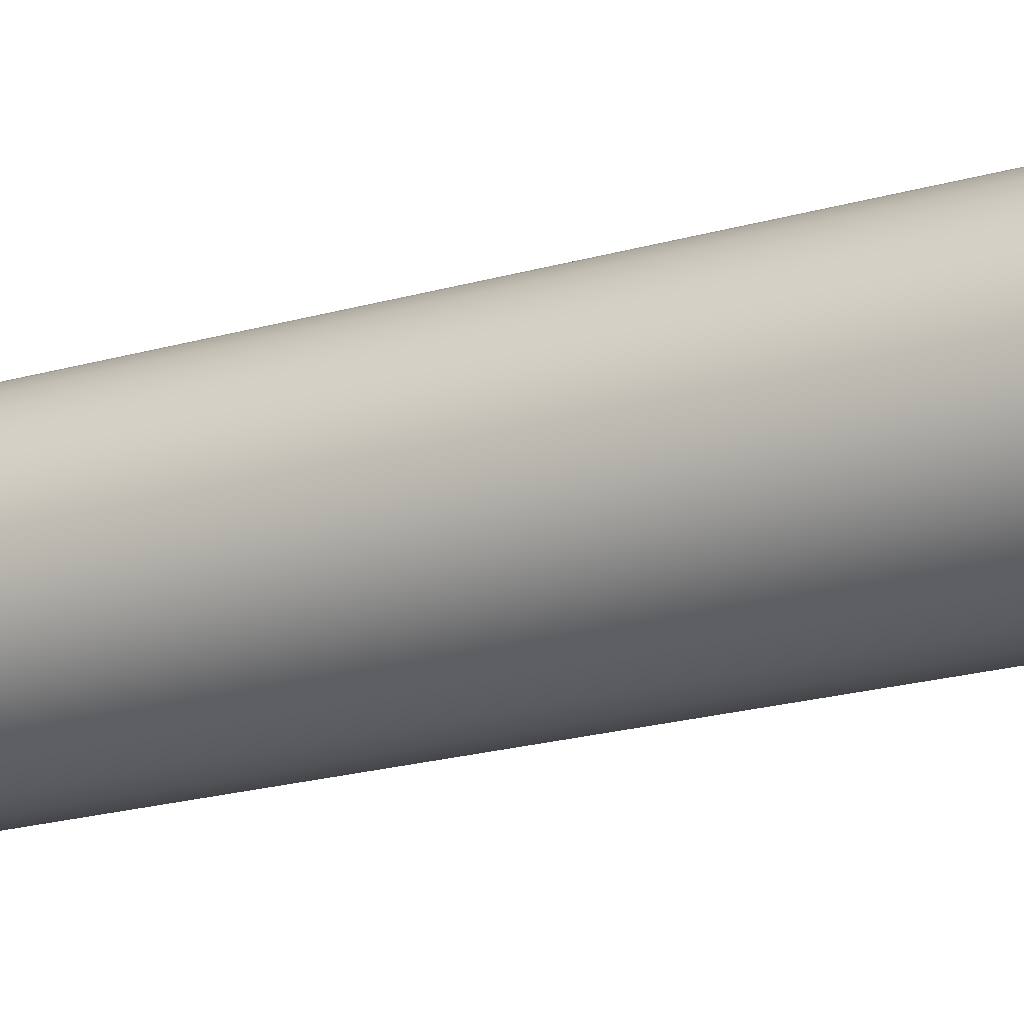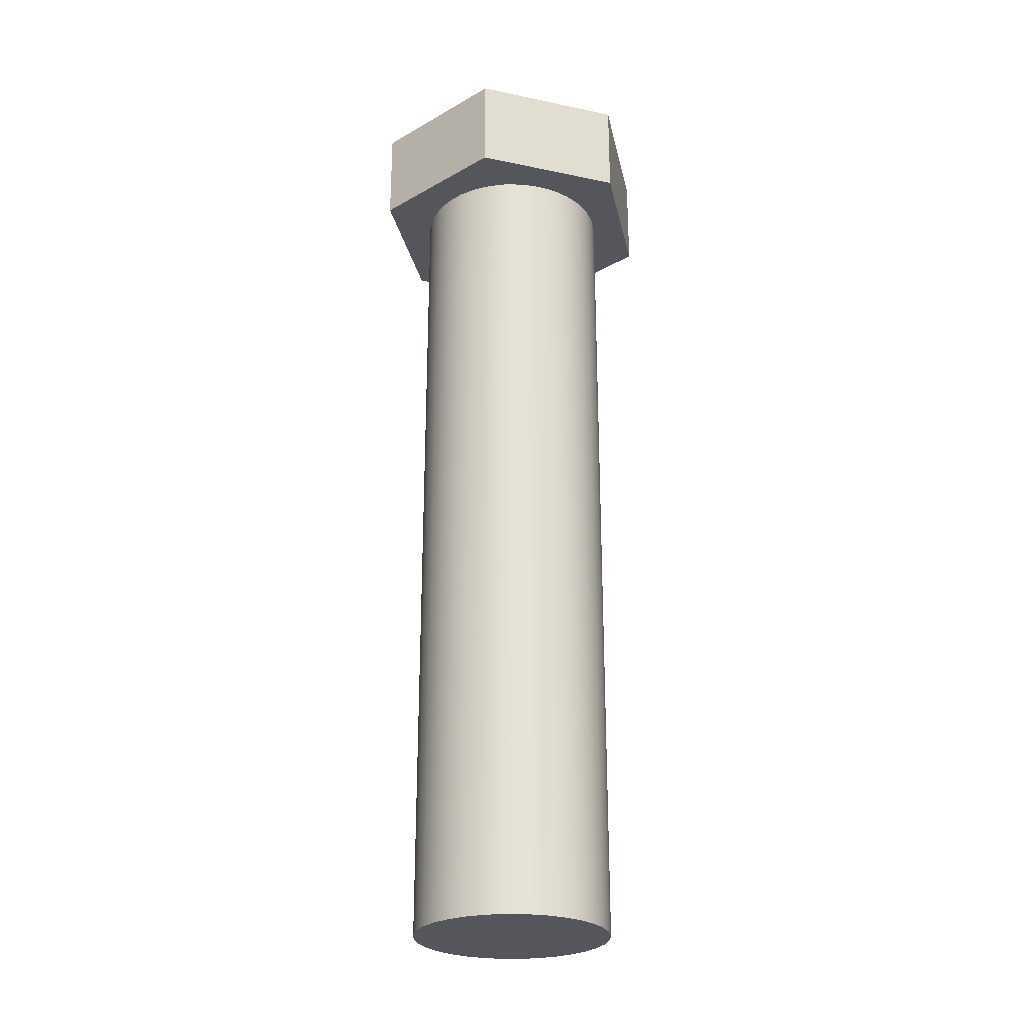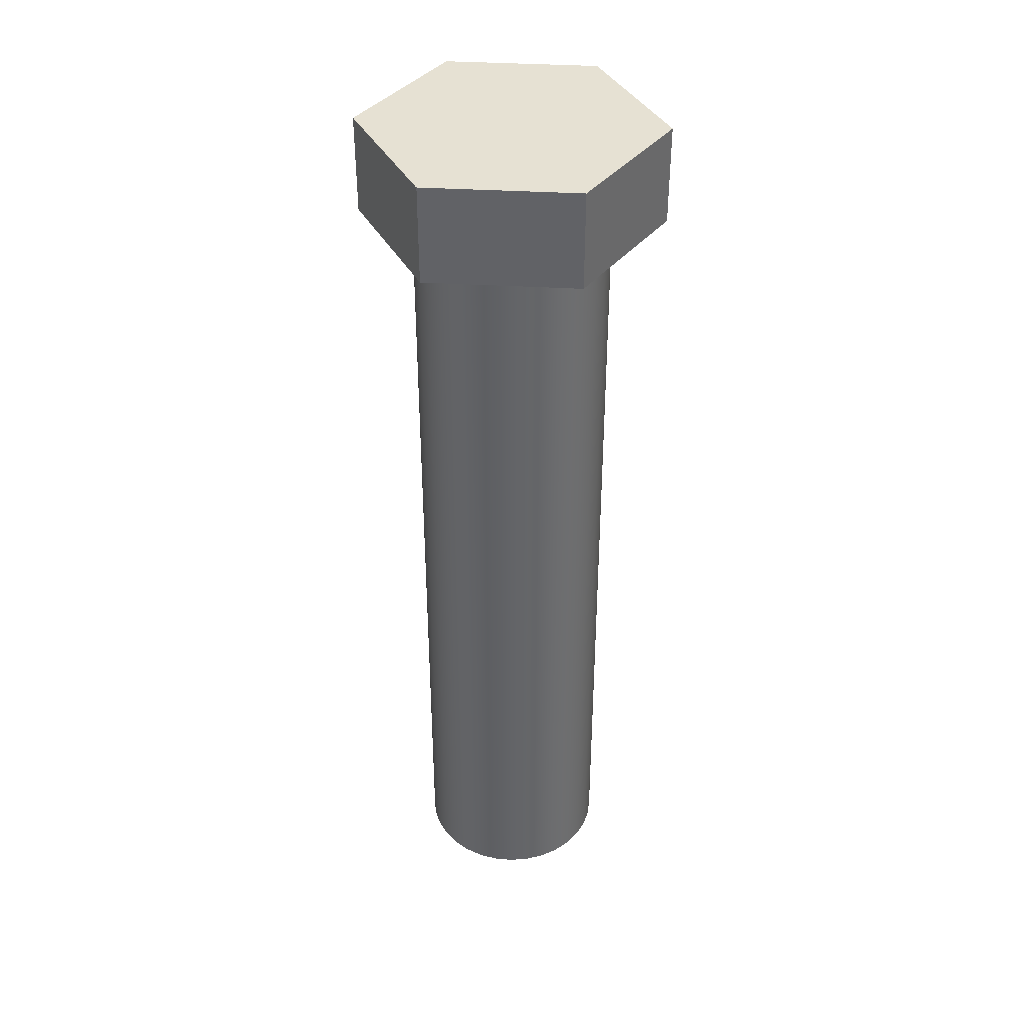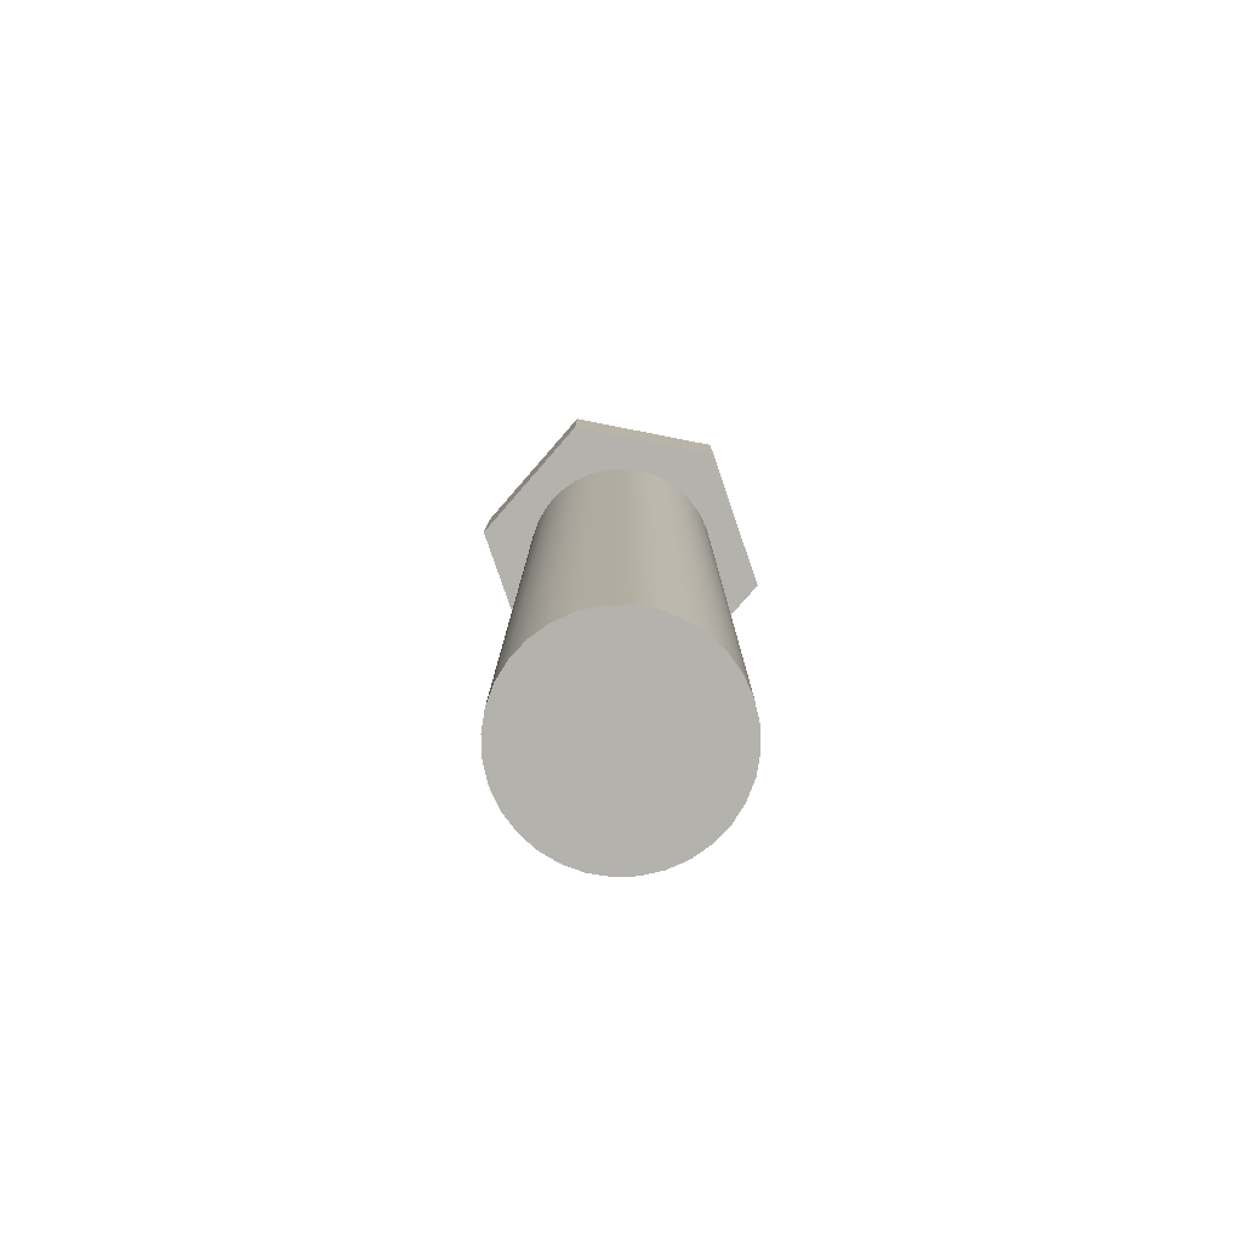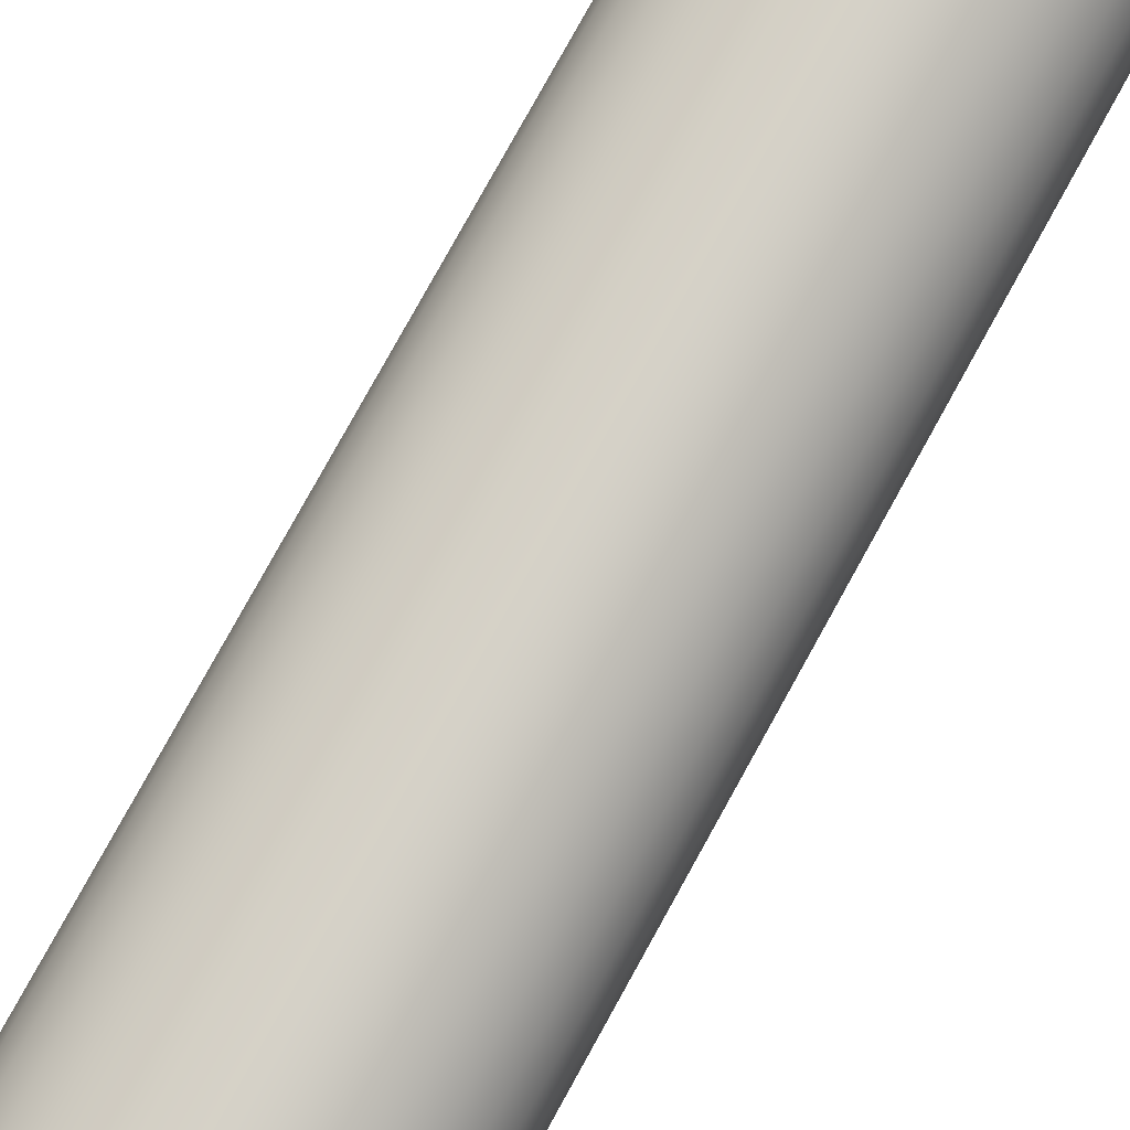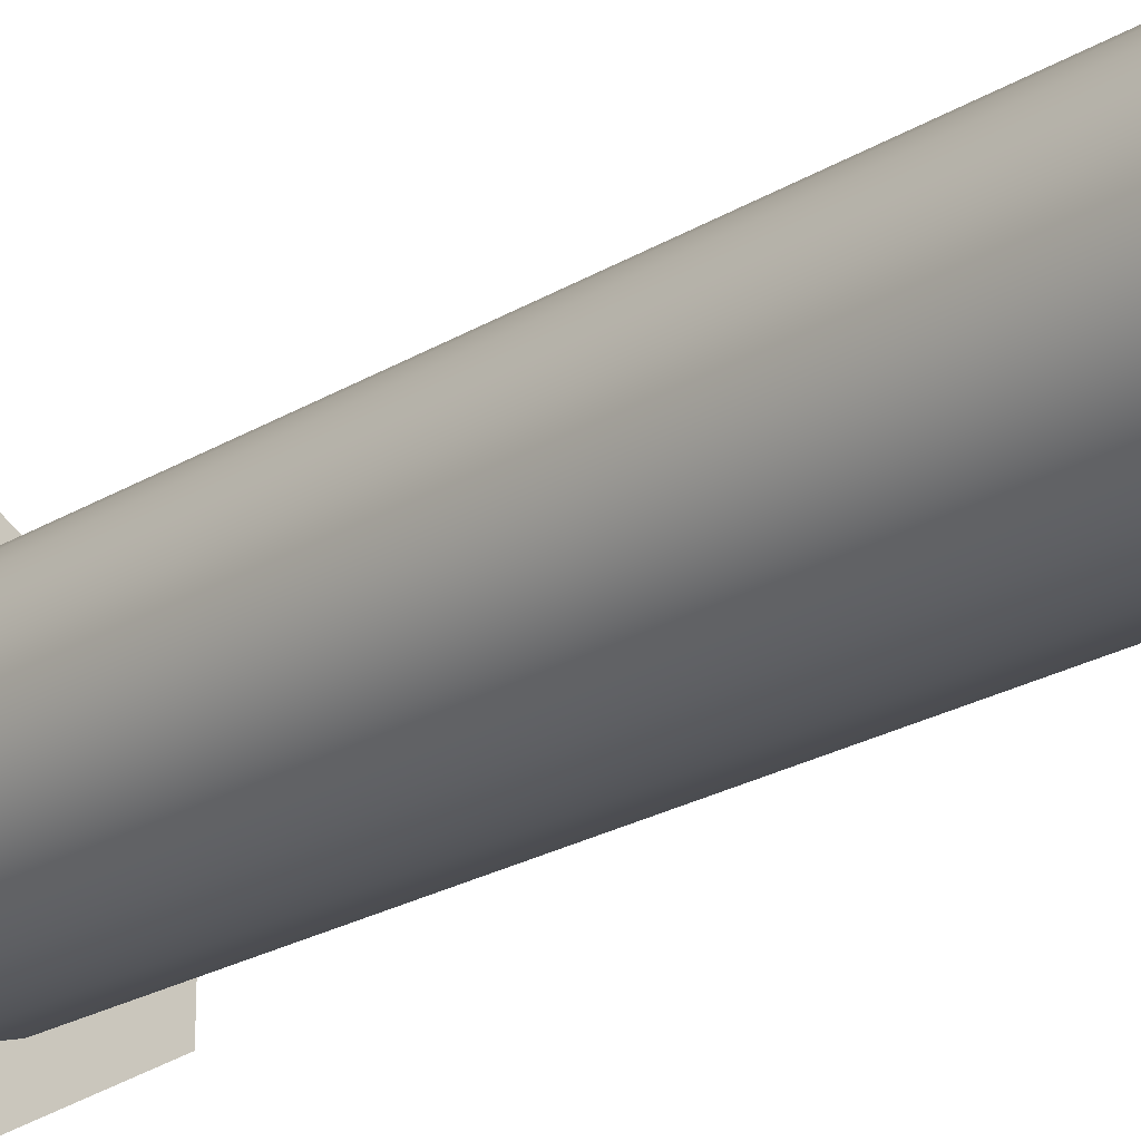
<metadata>
{"format":"obj","ext":"obj","renderer":"f3d","projection":"perspective","resolution":1024,"background":"white","views":[{"elev":-21.1,"azim":-62.7,"up":"+Y"},{"elev":-26.2,"azim":71.7,"up":"+Z"},{"elev":38.8,"azim":-145.8,"up":"+Z"},{"elev":-79.6,"azim":18.9,"up":"+Z"},{"elev":78.7,"azim":28.9,"up":"+Y"},{"elev":-22.9,"azim":136.1,"up":"+Y"}]}
</metadata>
<code>
v 61.8 14.46 5.15
v 61.8 13.54 5.15
v 61 13.08 5.15
v 60.2 13.54 5.15
v 60.2 14.46 5.15
v 61 14.92 5.15
v 60.4 14 5.15
v 60.41 13.88 5.15
v 60.45 13.77 5.15
v 60.5 13.67 5.15
v 60.58 13.58 5.15
v 60.67 13.5 5.15
v 60.77 13.45 5.15
v 60.88 13.41 5.15
v 61 13.4 5.15
v 61.12 13.41 5.15
v 61.23 13.45 5.15
v 61.33 13.5 5.15
v 61.42 13.58 5.15
v 61.5 13.67 5.15
v 61.55 13.77 5.15
v 61.59 13.88 5.15
v 61.6 14 5.15
v 61.59 14.12 5.15
v 61.55 14.23 5.15
v 61.5 14.33 5.15
v 61.42 14.42 5.15
v 61.33 14.5 5.15
v 61.23 14.55 5.15
v 61.12 14.59 5.15
v 61 14.6 5.15
v 60.88 14.59 5.15
v 60.77 14.55 5.15
v 60.67 14.5 5.15
v 60.58 14.42 5.15
v 60.5 14.33 5.15
v 60.45 14.23 5.15
v 60.41 14.12 5.15
v 60.2 13.54 5.15
v 61 13.08 5.15
v 61 13.08 5.75
v 60.2 13.54 5.75
v 61 13.08 5.15
v 61.8 13.54 5.15
v 61.8 13.54 5.75
v 61 13.08 5.75
v 60.4 14 0
v 60.41 14.12 0
v 60.45 14.23 0
v 60.5 14.33 0
v 60.58 14.42 0
v 60.67 14.5 0
v 60.77 14.55 0
v 60.88 14.59 0
v 61 14.6 0
v 61.12 14.59 0
v 61.23 14.55 0
v 61.33 14.5 0
v 61.42 14.42 0
v 61.5 14.33 0
v 61.55 14.23 0
v 61.59 14.12 0
v 61.6 14 0
v 61.59 13.88 0
v 61.55 13.77 0
v 61.5 13.67 0
v 61.42 13.58 0
v 61.33 13.5 0
v 61.23 13.45 0
v 61.12 13.41 0
v 61 13.4 0
v 60.88 13.41 0
v 60.77 13.45 0
v 60.67 13.5 0
v 60.58 13.58 0
v 60.5 13.67 0
v 60.45 13.77 0
v 60.41 13.88 0
v 60.4 14 5.15
v 60.41 14.12 5.15
v 60.45 14.23 5.15
v 60.5 14.33 5.15
v 60.58 14.42 5.15
v 60.67 14.5 5.15
v 60.77 14.55 5.15
v 60.88 14.59 5.15
v 61 14.6 5.15
v 61.12 14.59 5.15
v 61.23 14.55 5.15
v 61.33 14.5 5.15
v 61.42 14.42 5.15
v 61.5 14.33 5.15
v 61.55 14.23 5.15
v 61.59 14.12 5.15
v 61.6 14 5.15
v 61.59 13.88 5.15
v 61.55 13.77 5.15
v 61.5 13.67 5.15
v 61.42 13.58 5.15
v 61.33 13.5 5.15
v 61.23 13.45 5.15
v 61.12 13.41 5.15
v 61 13.4 5.15
v 60.88 13.41 5.15
v 60.77 13.45 5.15
v 60.67 13.5 5.15
v 60.58 13.58 5.15
v 60.5 13.67 5.15
v 60.45 13.77 5.15
v 60.41 13.88 5.15
v 60.4 14 0
v 60.41 13.88 0
v 60.45 13.77 0
v 60.5 13.67 0
v 60.58 13.58 0
v 60.67 13.5 0
v 60.77 13.45 0
v 60.88 13.41 0
v 61 13.4 0
v 61.12 13.41 0
v 61.23 13.45 0
v 61.33 13.5 0
v 61.42 13.58 0
v 61.5 13.67 0
v 61.55 13.77 0
v 61.59 13.88 0
v 61.6 14 0
v 61.59 14.12 0
v 61.55 14.23 0
v 61.5 14.33 0
v 61.42 14.42 0
v 61.33 14.5 0
v 61.23 14.55 0
v 61.12 14.59 0
v 61 14.6 0
v 60.88 14.59 0
v 60.77 14.55 0
v 60.67 14.5 0
v 60.58 14.42 0
v 60.5 14.33 0
v 60.45 14.23 0
v 60.41 14.12 0
v 60.4 14 0
v 60.4 14 5.15
v 61.8 13.54 5.75
v 61.8 14.46 5.75
v 61 14.92 5.75
v 60.2 14.46 5.75
v 60.2 13.54 5.75
v 61 13.08 5.75
v 61.8 13.54 5.15
v 61.8 14.46 5.15
v 61.8 14.46 5.75
v 61.8 13.54 5.75
v 61 14.92 5.15
v 60.2 14.46 5.15
v 60.2 14.46 5.75
v 61 14.92 5.75
v 61.8 14.46 5.15
v 61 14.92 5.15
v 61 14.92 5.75
v 61.8 14.46 5.75
v 60.2 14.46 5.15
v 60.2 13.54 5.15
v 60.2 13.54 5.75
v 60.2 14.46 5.75
f 2 23 1
f 1 23 24
f 1 24 25
f 3 18 2
f 2 18 19
f 2 19 20
f 4 12 3
f 3 12 13
f 3 13 14
f 5 7 4
f 4 7 8
f 4 8 9
f 6 34 5
f 5 34 35
f 5 35 36
f 1 28 6
f 6 28 29
f 6 29 30
f 9 10 4
f 4 10 11
f 4 11 12
f 14 15 3
f 3 15 16
f 3 16 17
f 17 18 3
f 20 21 2
f 2 21 22
f 2 22 23
f 25 26 1
f 1 26 27
f 1 27 28
f 30 31 6
f 6 31 32
f 6 32 33
f 33 34 6
f 36 37 5
f 5 37 38
f 5 38 7
f 39 40 42
f 42 40 41
f 43 44 46
f 46 44 45
f 48 62 47
f 47 62 63
f 47 63 78
f 78 63 64
f 78 64 77
f 77 64 65
f 77 65 76
f 76 65 66
f 76 66 75
f 75 66 67
f 75 67 74
f 74 67 68
f 74 68 73
f 73 68 69
f 73 69 72
f 72 69 70
f 72 70 71
f 62 48 61
f 61 48 49
f 61 49 60
f 60 49 50
f 60 50 59
f 59 50 51
f 59 51 58
f 58 51 52
f 58 52 57
f 57 52 53
f 57 53 56
f 56 53 54
f 56 54 55
f 80 142 79
f 79 142 143
f 144 111 110
f 110 111 112
f 110 112 109
f 109 112 113
f 109 113 108
f 108 113 114
f 108 114 107
f 107 114 115
f 107 115 106
f 106 115 116
f 106 116 105
f 105 116 117
f 105 117 104
f 104 117 118
f 104 118 103
f 103 118 119
f 103 119 102
f 102 119 120
f 102 120 101
f 101 120 121
f 101 121 100
f 100 121 122
f 100 122 99
f 99 122 123
f 99 123 98
f 98 123 124
f 98 124 97
f 97 124 125
f 97 125 96
f 96 125 126
f 96 126 95
f 95 126 127
f 95 127 94
f 94 127 128
f 94 128 93
f 93 128 129
f 93 129 92
f 92 129 130
f 92 130 91
f 91 130 131
f 91 131 90
f 90 131 132
f 90 132 89
f 89 132 133
f 89 133 88
f 88 133 134
f 88 134 87
f 87 134 135
f 87 135 86
f 86 135 136
f 86 136 85
f 85 136 137
f 85 137 84
f 84 137 138
f 84 138 83
f 83 138 139
f 83 139 82
f 82 139 140
f 82 140 81
f 81 140 141
f 81 141 80
f 80 141 142
f 146 147 145
f 145 147 150
f 150 147 148
f 150 148 149
f 151 152 154
f 154 152 153
f 155 156 158
f 158 156 157
f 159 160 162
f 162 160 161
f 163 164 166
f 166 164 165

</code>
